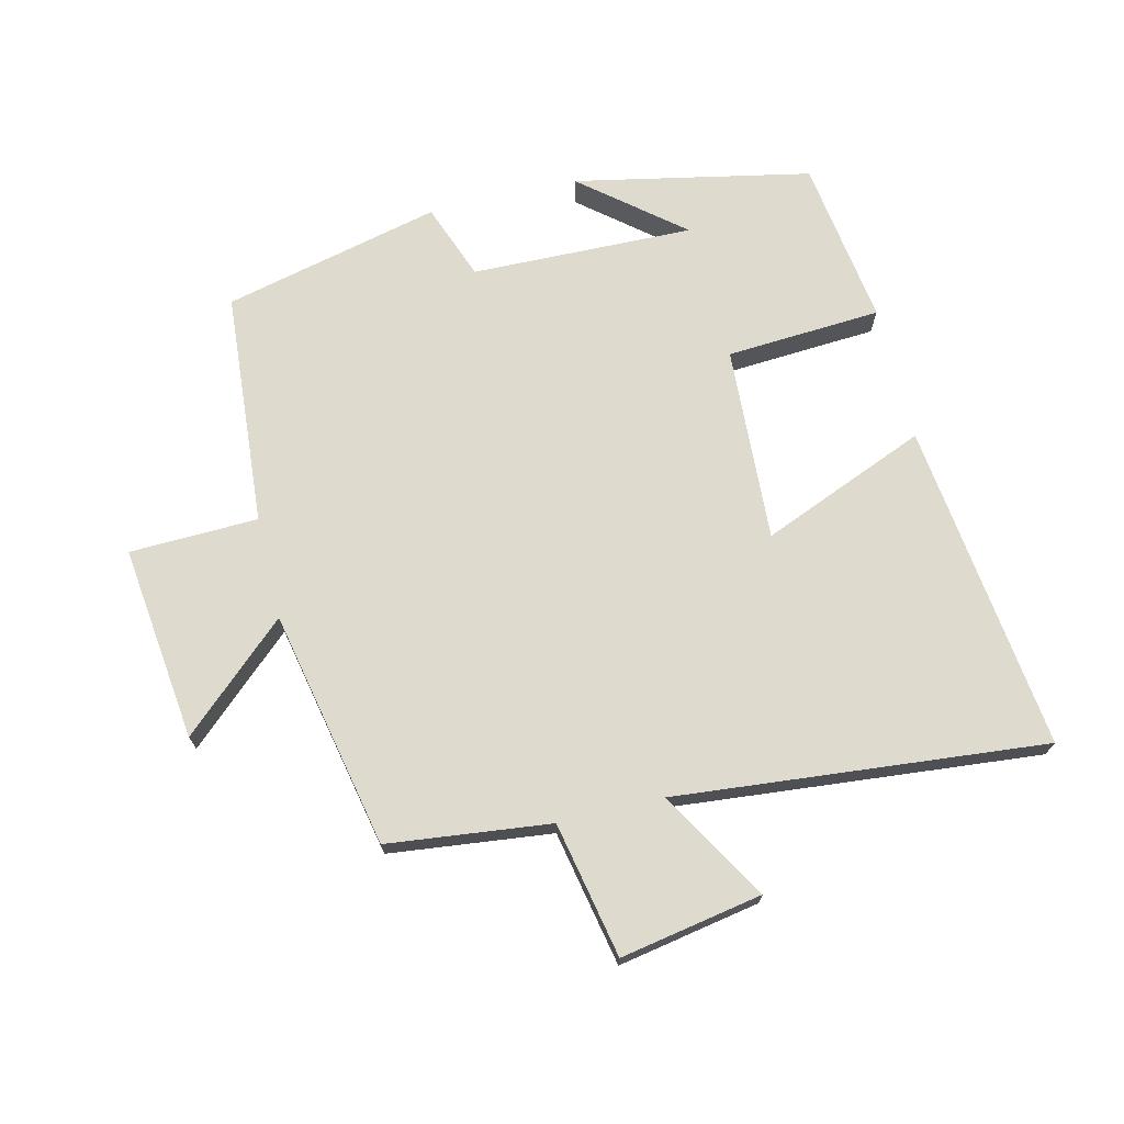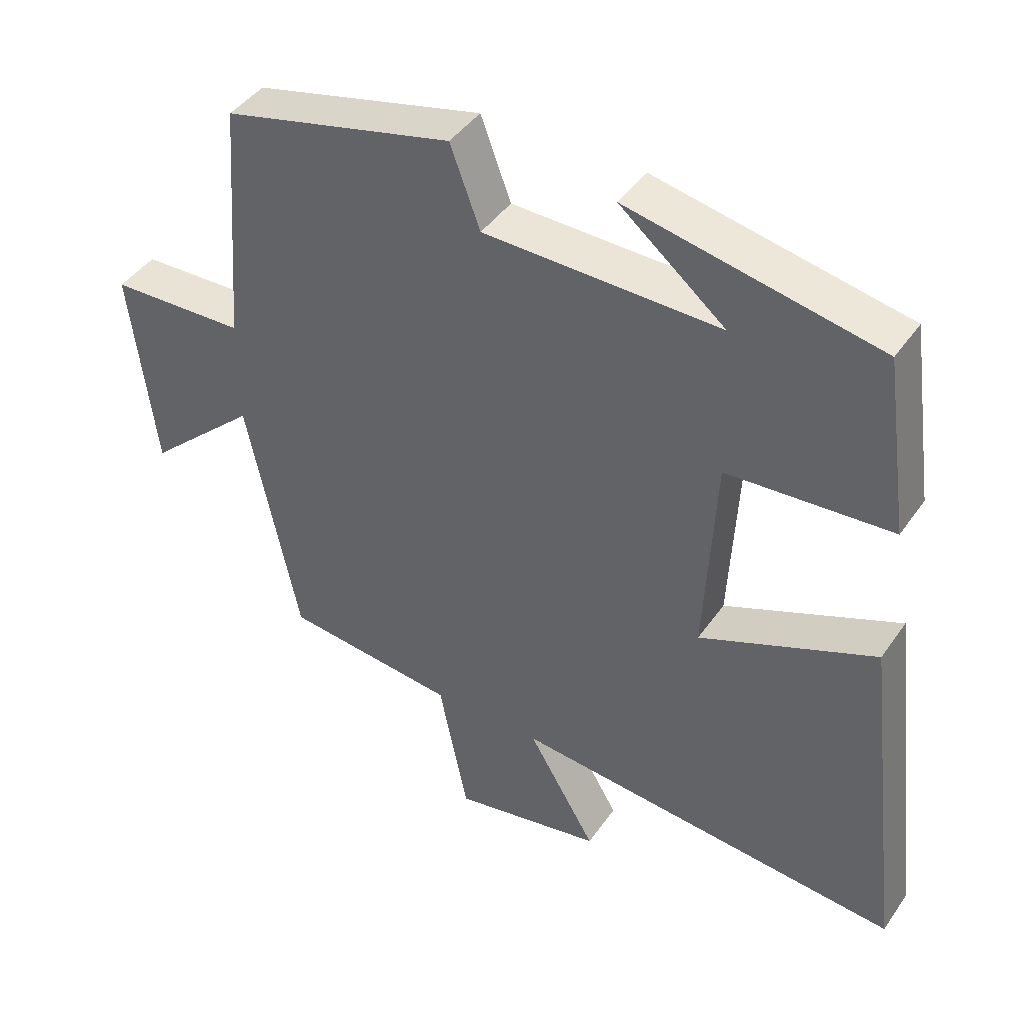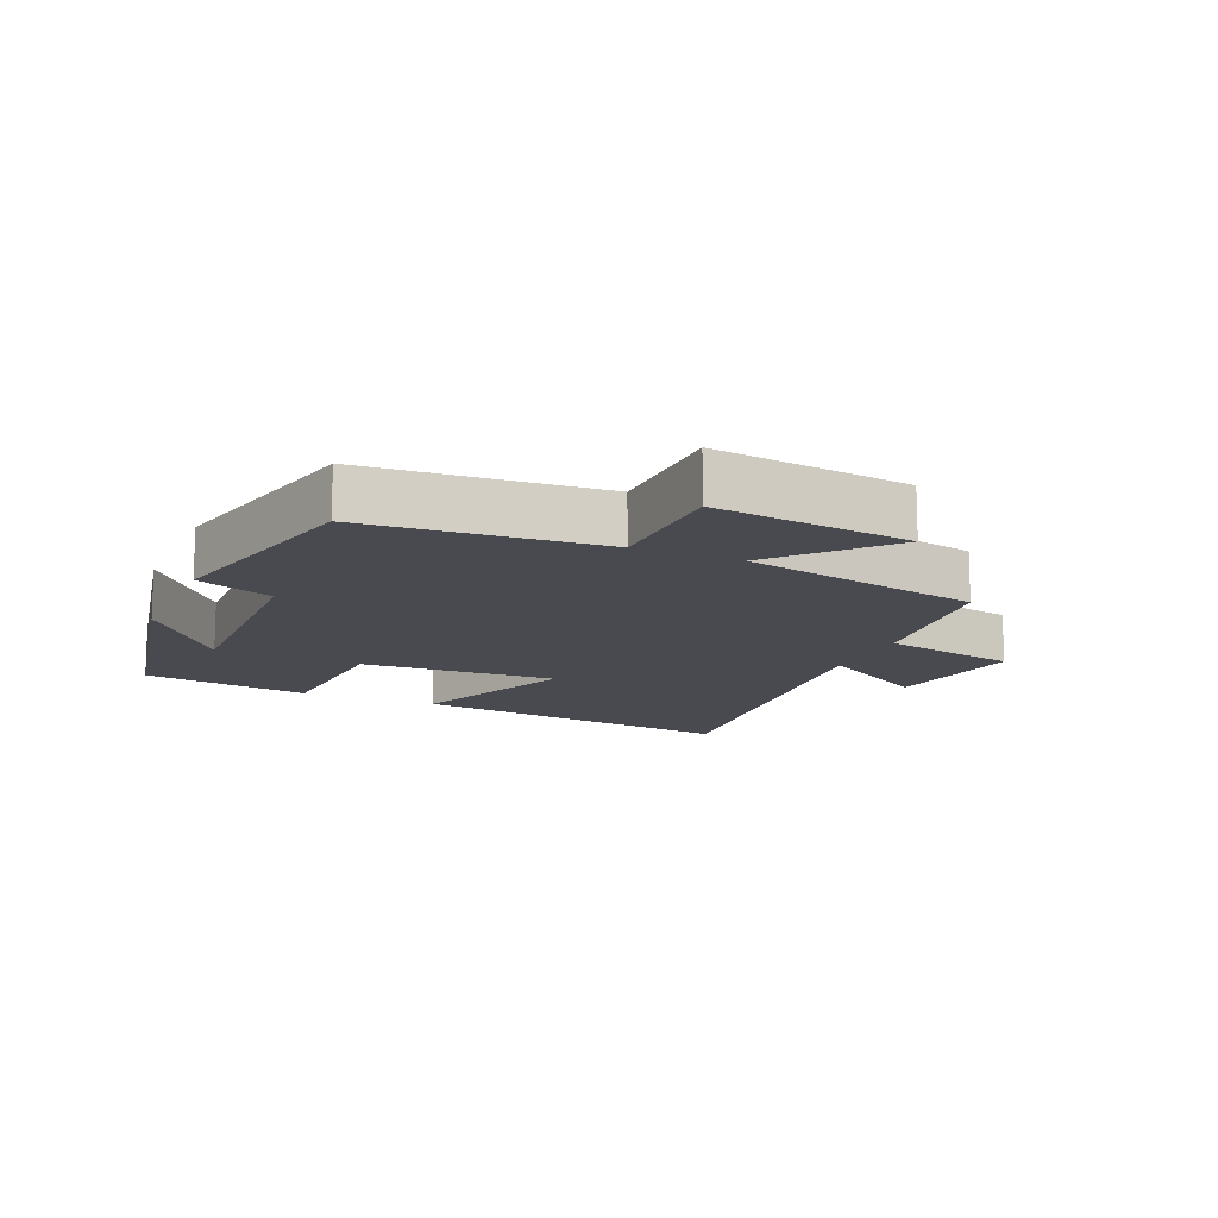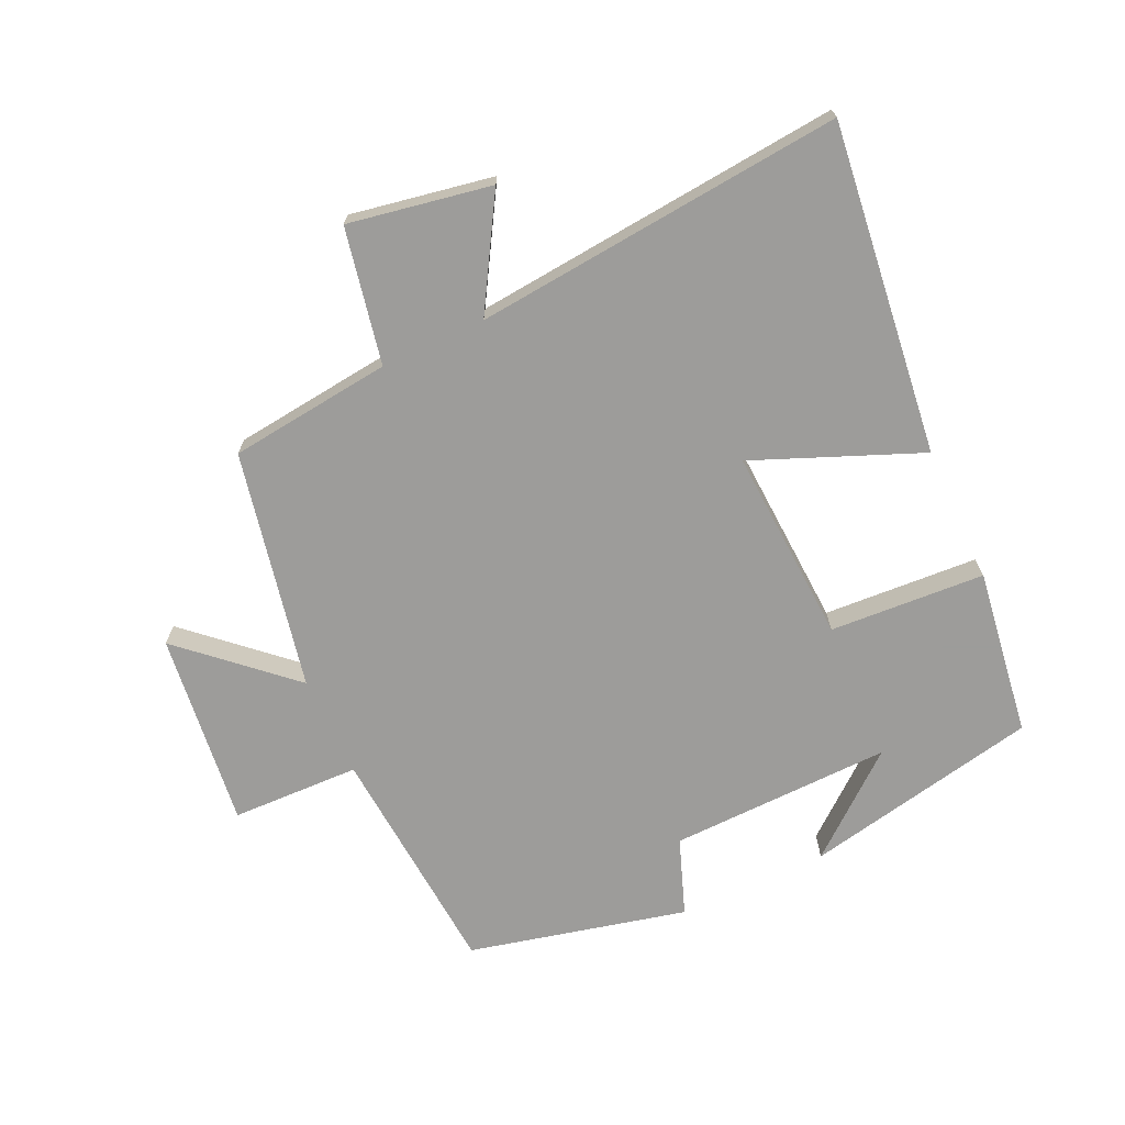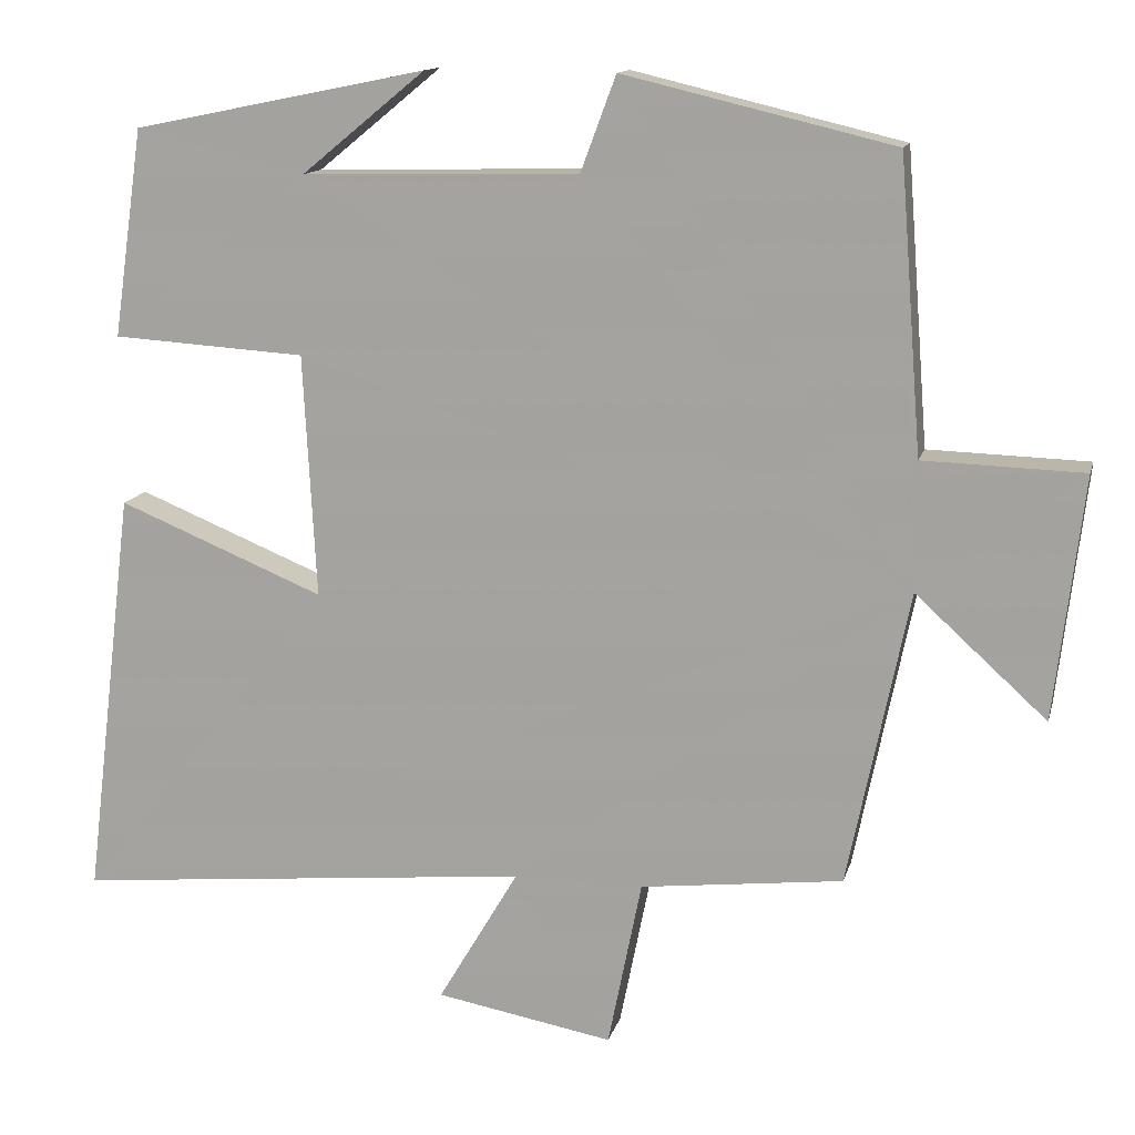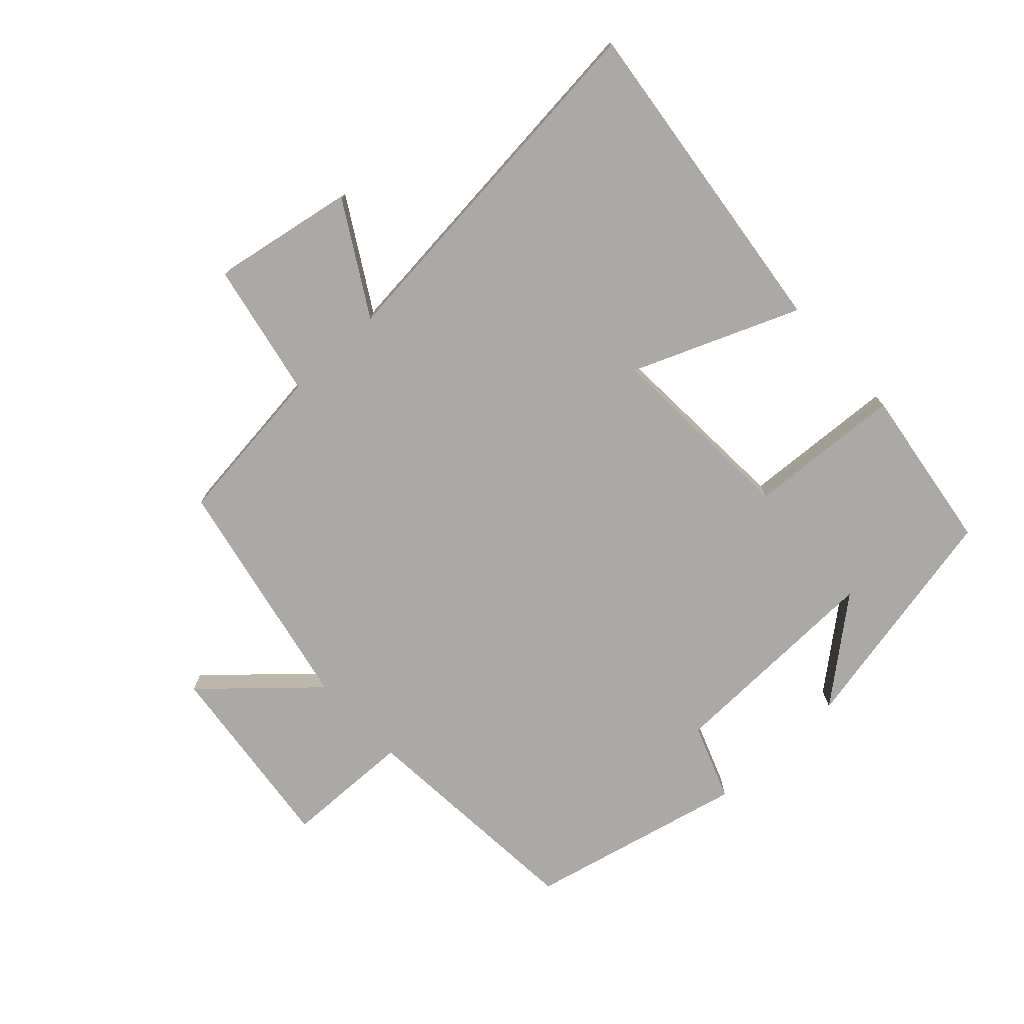
<metadata>
{"format":"obj","ext":"obj","renderer":"f3d","projection":"perspective","resolution":1024,"background":"white","views":[{"elev":71.3,"azim":166.5,"up":"+Y"},{"elev":43.0,"azim":-147.9,"up":"+Z"},{"elev":-13.6,"azim":66.7,"up":"+Y"},{"elev":-70.0,"azim":-155.1,"up":"+Y"},{"elev":13.4,"azim":13.6,"up":"+Z"},{"elev":-75.3,"azim":-137.0,"up":"+Y"}]}
</metadata>
<code>
v -0.562 0.07 -0.554
v -0.5 0.07 -0.044
v -0.244 0.07 -0.149
v -0.26 0.07 0.153
v -0.5 0.07 0.168
v -0.463 0.07 0.426
v -0.098 0.07 0.5
v -0.252 0.07 0.374
v 0.092 0.07 0.382
v 0.136 0.07 0.5
v 0.472 0.07 0.42
v 0.5 0.07 0.057
v 0.699 0.07 0.051
v 0.663 0.07 -0.251
v 0.5 0.07 -0.103
v 0.424 0.07 -0.471
v 0.172 0.07 -0.5
v 0.13 0.07 -0.709
v -0.09 0.07 -0.669
v 0.01 0.07 -0.5
v -0.562 0 -0.554
v -0.5 0 -0.044
v -0.244 0 -0.149
v -0.26 0 0.153
v -0.5 0 0.168
v -0.463 0 0.426
v -0.098 0 0.5
v -0.252 0 0.374
v 0.092 0 0.382
v 0.136 0 0.5
v 0.472 0 0.42
v 0.5 0 0.057
v 0.699 0 0.051
v 0.663 0 -0.251
v 0.5 0 -0.103
v 0.424 0 -0.471
v 0.172 0 -0.5
v 0.13 0 -0.709
v -0.09 0 -0.669
v 0.01 0 -0.5
f 17 18 19 20
f 15 16 17 20
f 15 20 1
f 12 13 14 15
f 11 12 15
f 10 11 15
f 9 10 15
f 8 9 15
f 6 7 8
f 4 5 6 8
f 3 4 8 15
f 1 2 3
f 1 3 15
f 40 39 38 37
f 40 37 36 35
f 21 40 35
f 35 34 33 32
f 35 32 31
f 35 31 30
f 35 30 29
f 35 29 28
f 28 27 26
f 28 26 25 24
f 35 28 24 23
f 23 22 21
f 35 23 21
f 1 21 22 2
f 2 22 23 3
f 3 23 24 4
f 4 24 25 5
f 5 25 26 6
f 6 26 27 7
f 7 27 28 8
f 8 28 29 9
f 9 29 30 10
f 10 30 31 11
f 11 31 32 12
f 12 32 33 13
f 13 33 34 14
f 14 34 35 15
f 15 35 36 16
f 16 36 37 17
f 17 37 38 18
f 18 38 39 19
f 19 39 40 20
f 20 40 21 1

</code>
